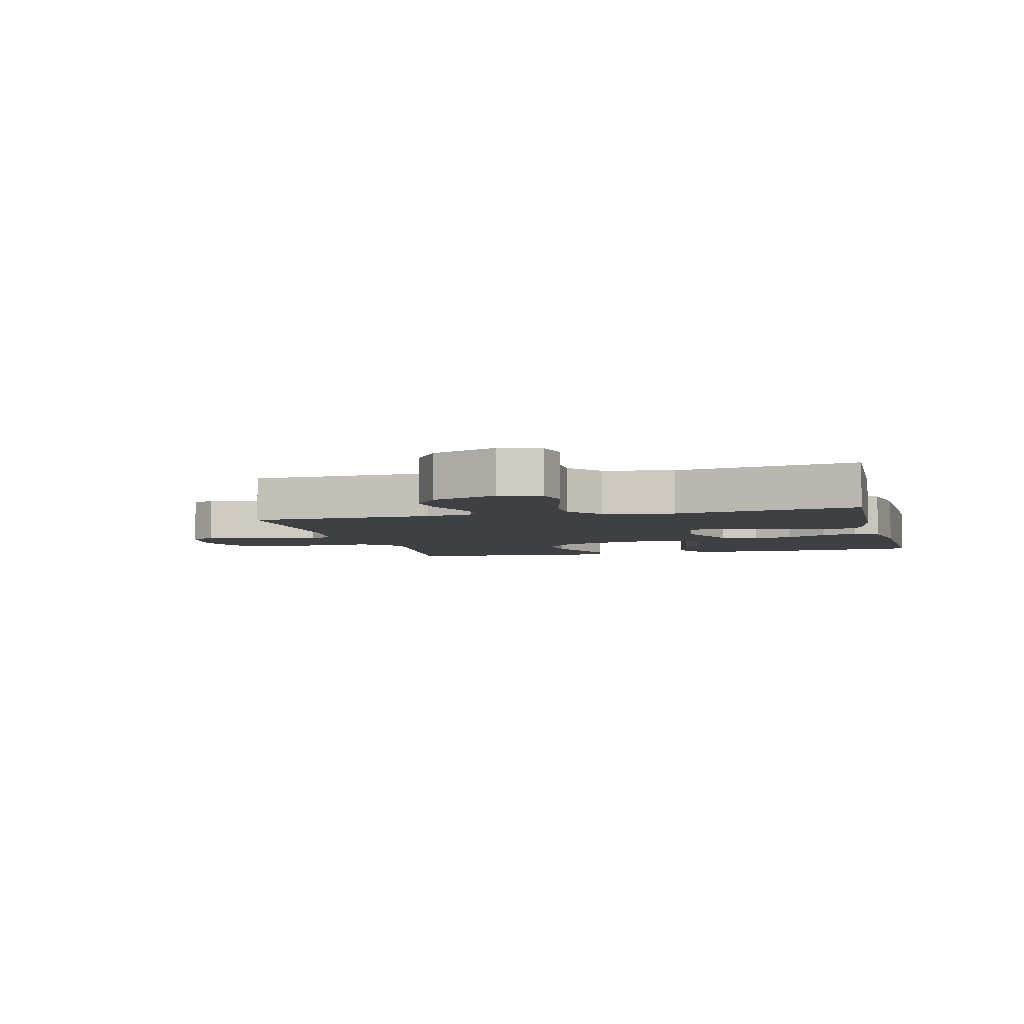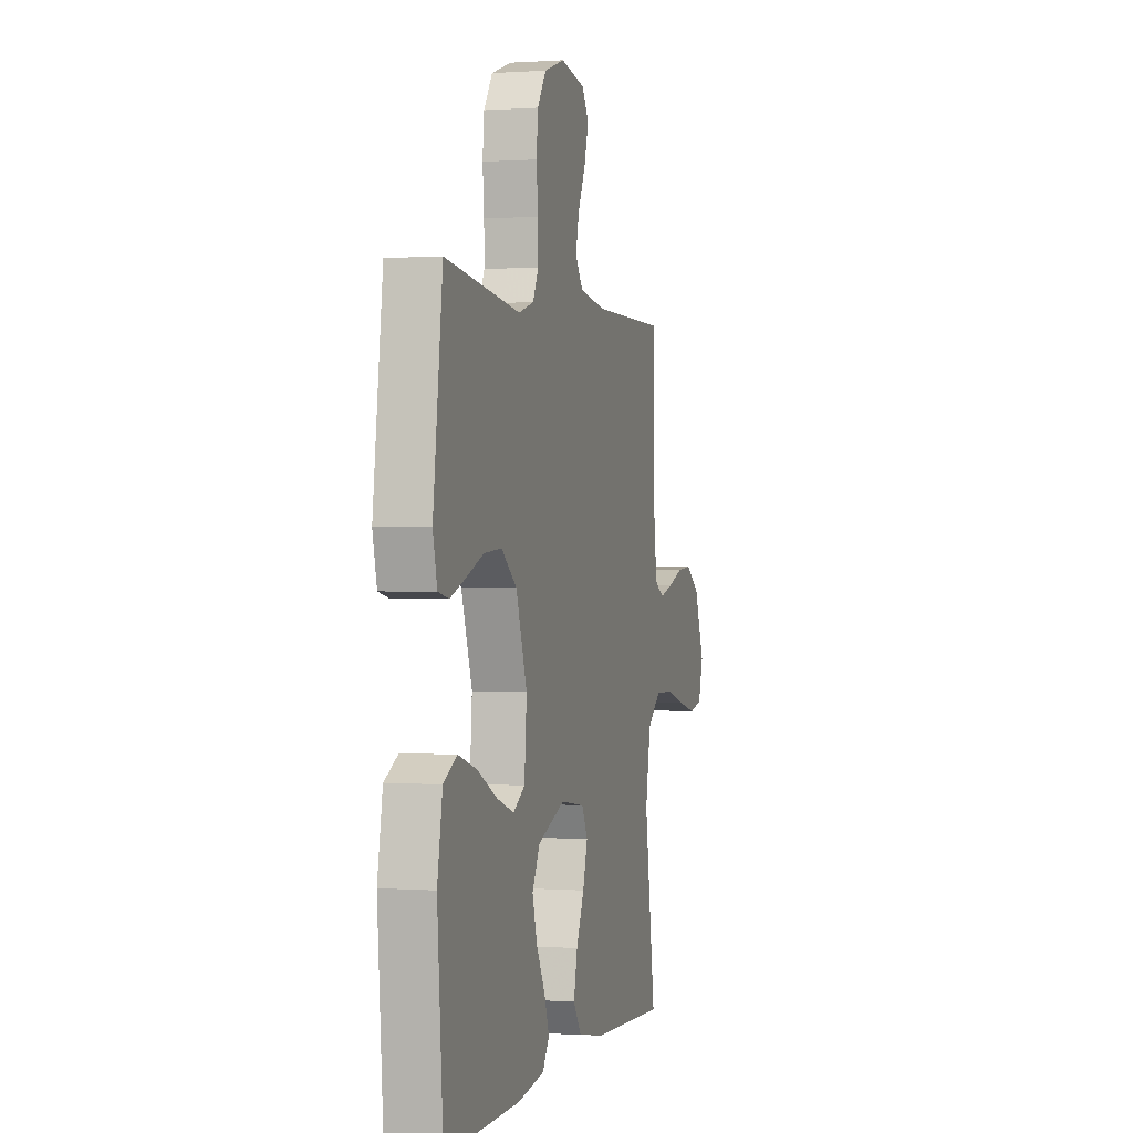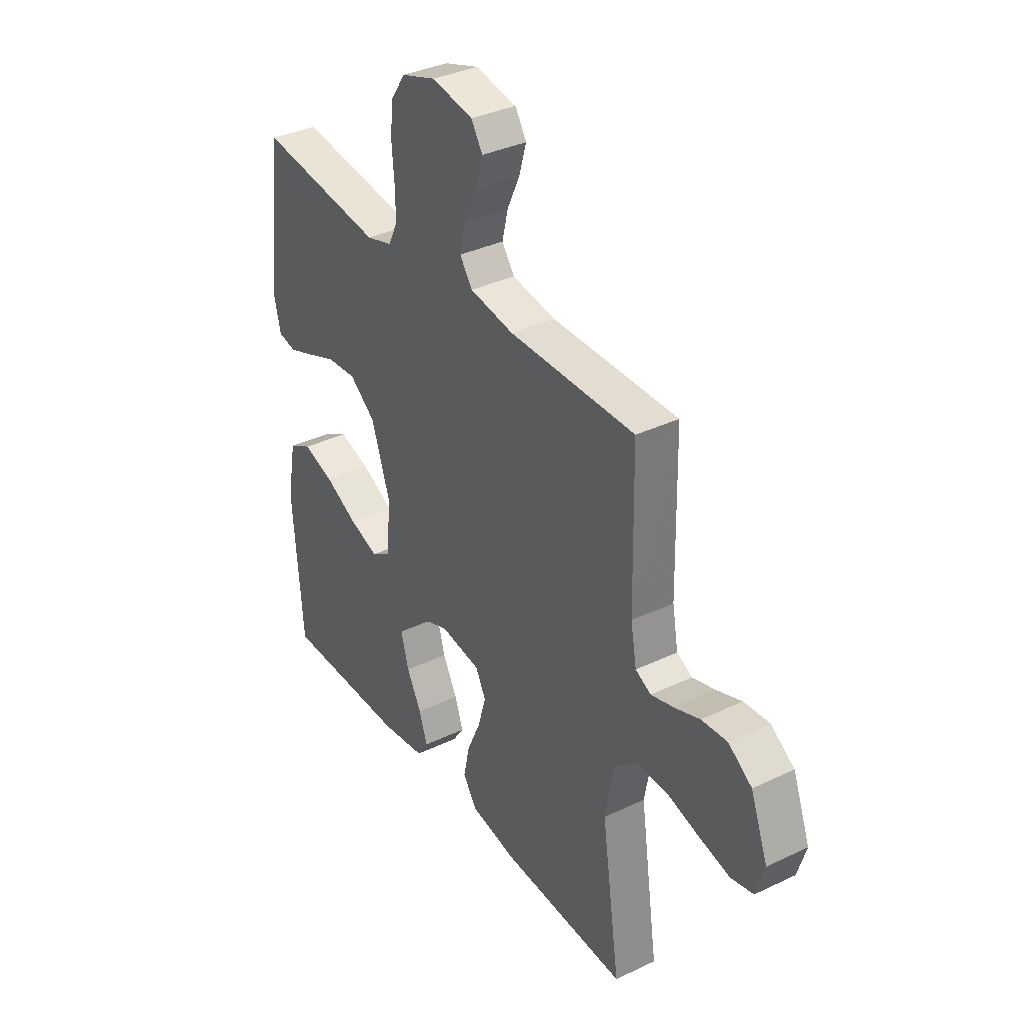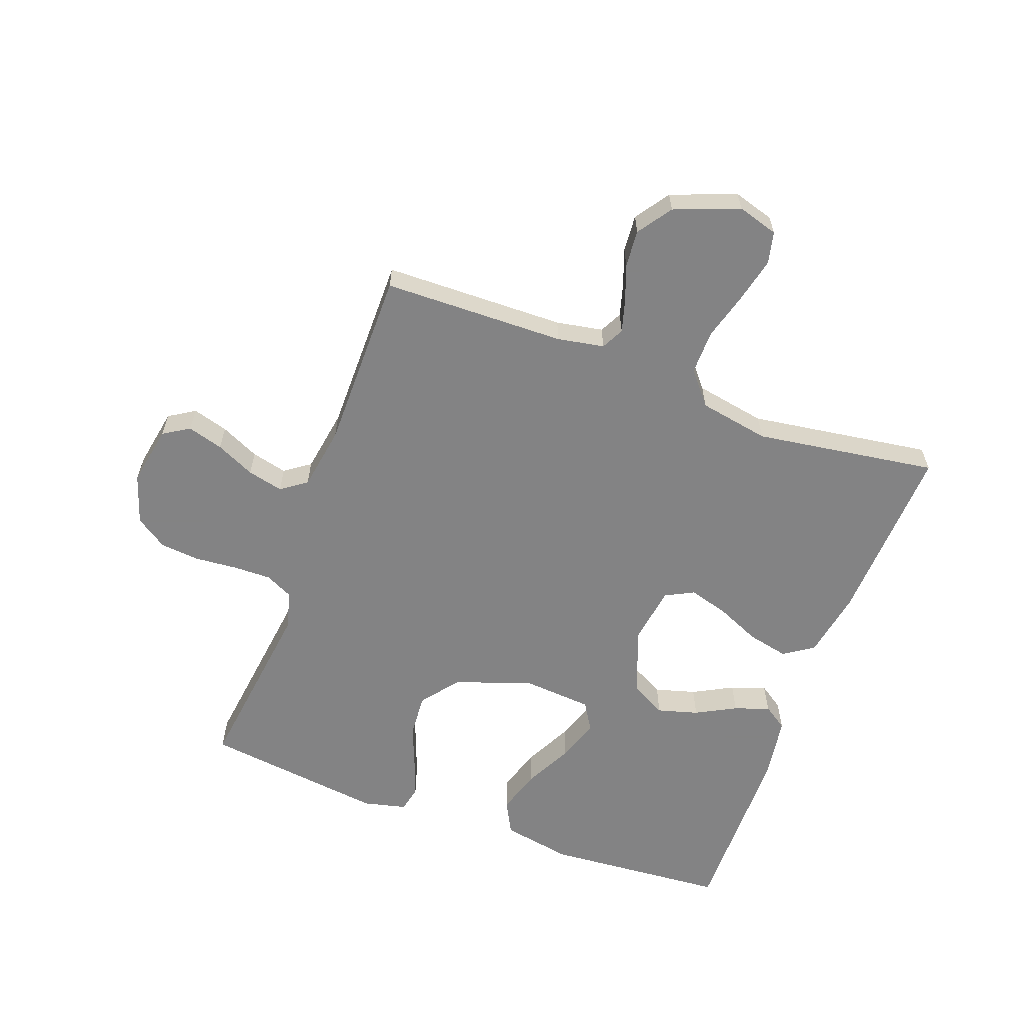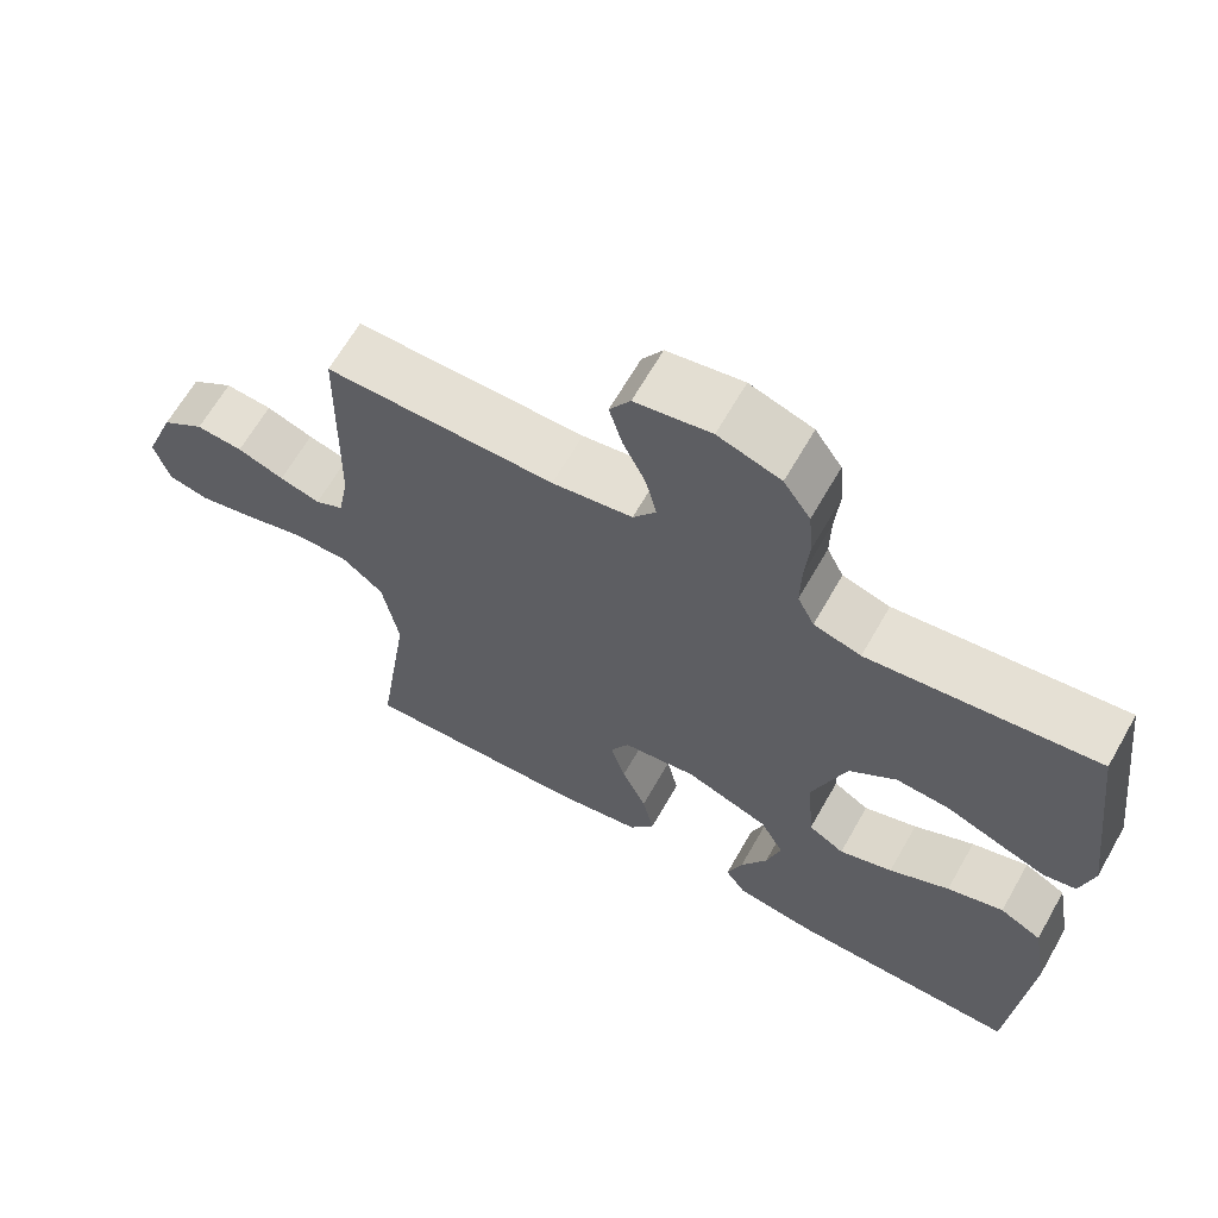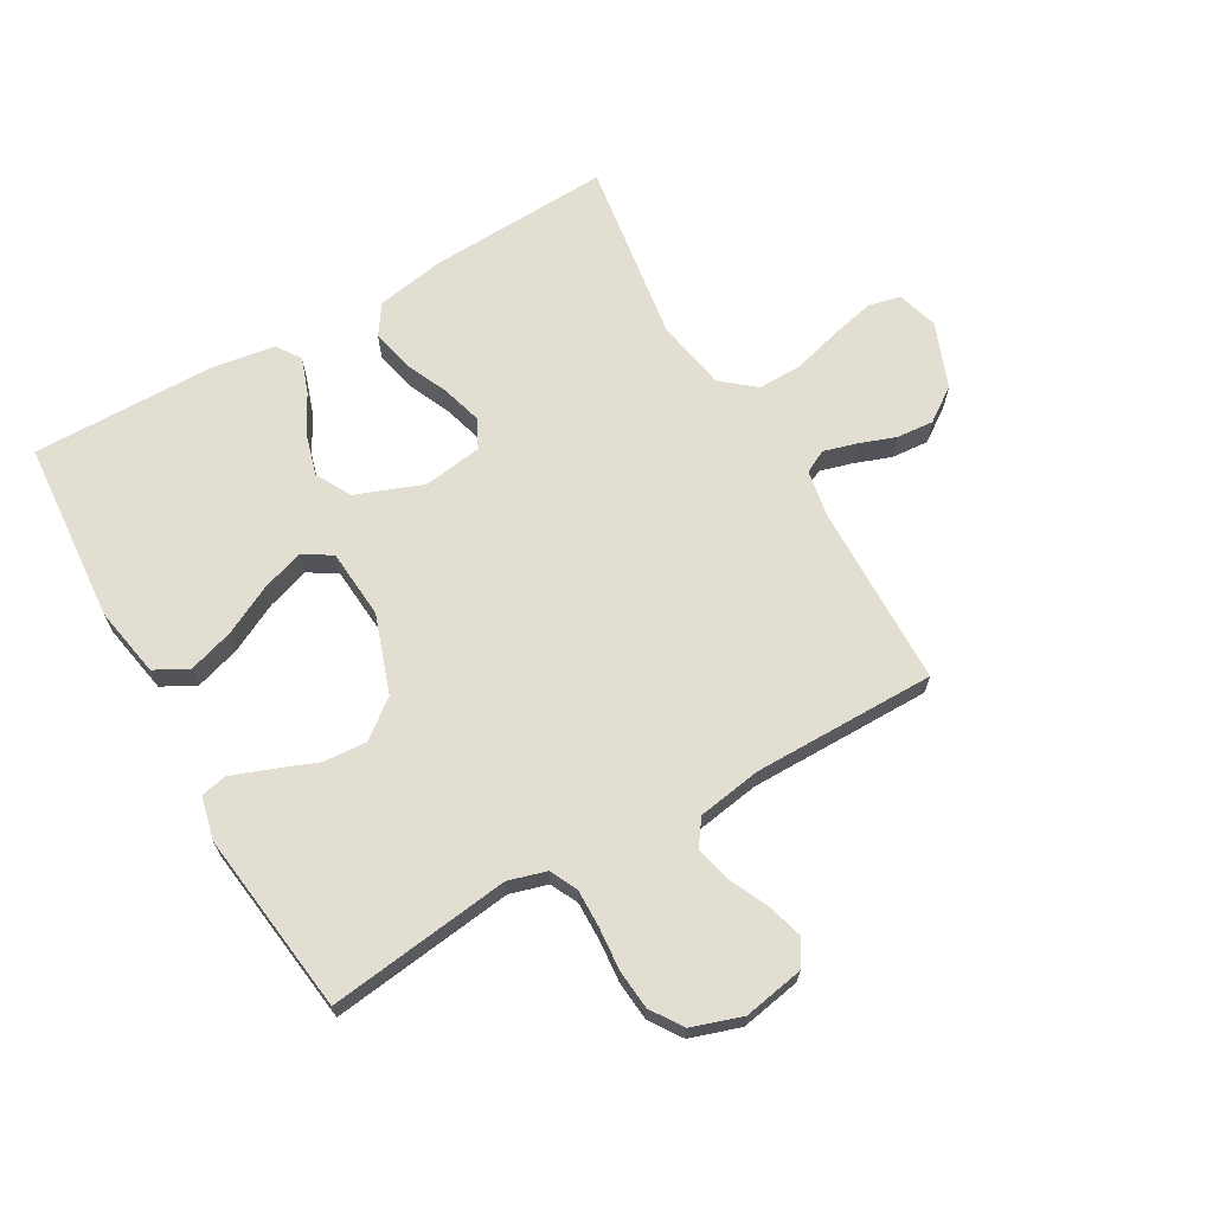
<metadata>
{"format":"obj","ext":"obj","renderer":"f3d","projection":"perspective","resolution":1024,"background":"white","views":[{"elev":-4.8,"azim":104.4,"up":"+Y"},{"elev":0.5,"azim":-74.7,"up":"+Z"},{"elev":35.4,"azim":57.7,"up":"+Z"},{"elev":-61.1,"azim":69.8,"up":"+Y"},{"elev":65.2,"azim":-150.3,"up":"+Z"},{"elev":67.4,"azim":-29.8,"up":"+Y"}]}
</metadata>
<code>
v 0.5 0.07 -0.5
v 0.2 0.07 -0.486
v 0.088 0.07 -0.466
v 0.055 0.07 -0.417
v 0.07 0.07 -0.349
v 0.102 0.07 -0.277
v 0.121 0.07 -0.211
v 0.097 0.07 -0.164
v 0 0.07 -0.15
v -0.11 0.07 -0.192
v -0.141 0.07 -0.25
v -0.122 0.07 -0.317
v -0.087 0.07 -0.383
v -0.067 0.07 -0.441
v -0.094 0.07 -0.481
v -0.2 0.07 -0.497
v -0.5 0.07 -0.5
v -0.523 0.07 -0.2
v -0.502 0.07 -0.085
v -0.447 0.07 -0.056
v -0.373 0.07 -0.079
v -0.294 0.07 -0.119
v -0.224 0.07 -0.143
v -0.177 0.07 -0.114
v -0.168 0.07 0
v -0.212 0.07 0.128
v -0.274 0.07 0.176
v -0.345 0.07 0.171
v -0.416 0.07 0.143
v -0.478 0.07 0.12
v -0.521 0.07 0.129
v -0.538 0.07 0.2
v -0.5 0.07 0.5
v -0.2 0.07 0.462
v -0.138 0.07 0.48
v -0.116 0.07 0.525
v -0.117 0.07 0.588
v -0.123 0.07 0.658
v -0.117 0.07 0.723
v -0.082 0.07 0.775
v 0 0.07 0.802
v 0.099 0.07 0.784
v 0.126 0.07 0.741
v 0.109 0.07 0.682
v 0.079 0.07 0.618
v 0.065 0.07 0.559
v 0.095 0.07 0.517
v 0.2 0.07 0.5
v 0.5 0.07 0.5
v 0.506 0.07 0.2
v 0.52 0.07 0.123
v 0.557 0.07 0.104
v 0.61 0.07 0.119
v 0.671 0.07 0.141
v 0.732 0.07 0.146
v 0.788 0.07 0.107
v 0.829 0.07 0
v 0.809 0.07 -0.067
v 0.756 0.07 -0.079
v 0.683 0.07 -0.062
v 0.604 0.07 -0.04
v 0.531 0.07 -0.039
v 0.477 0.07 -0.084
v 0.456 0.07 -0.2
v 0.5 0 -0.5
v 0.2 0 -0.486
v 0.088 0 -0.466
v 0.055 0 -0.417
v 0.07 0 -0.349
v 0.102 0 -0.277
v 0.121 0 -0.211
v 0.097 0 -0.164
v 0 0 -0.15
v -0.11 0 -0.192
v -0.141 0 -0.25
v -0.122 0 -0.317
v -0.087 0 -0.383
v -0.067 0 -0.441
v -0.094 0 -0.481
v -0.2 0 -0.497
v -0.5 0 -0.5
v -0.523 0 -0.2
v -0.502 0 -0.085
v -0.447 0 -0.056
v -0.373 0 -0.079
v -0.294 0 -0.119
v -0.224 0 -0.143
v -0.177 0 -0.114
v -0.168 0 0
v -0.212 0 0.128
v -0.274 0 0.176
v -0.345 0 0.171
v -0.416 0 0.143
v -0.478 0 0.12
v -0.521 0 0.129
v -0.538 0 0.2
v -0.5 0 0.5
v -0.2 0 0.462
v -0.138 0 0.48
v -0.116 0 0.525
v -0.117 0 0.588
v -0.123 0 0.658
v -0.117 0 0.723
v -0.082 0 0.775
v 0 0 0.802
v 0.099 0 0.784
v 0.126 0 0.741
v 0.109 0 0.682
v 0.079 0 0.618
v 0.065 0 0.559
v 0.095 0 0.517
v 0.2 0 0.5
v 0.5 0 0.5
v 0.506 0 0.2
v 0.52 0 0.123
v 0.557 0 0.104
v 0.61 0 0.119
v 0.671 0 0.141
v 0.732 0 0.146
v 0.788 0 0.107
v 0.829 0 0
v 0.809 0 -0.067
v 0.756 0 -0.079
v 0.683 0 -0.062
v 0.604 0 -0.04
v 0.531 0 -0.039
v 0.477 0 -0.084
v 0.456 0 -0.2
f 58 59 60 61
f 56 57 58 61
f 56 61 62
f 53 54 55 56
f 52 53 56 62
f 51 52 62 63
f 48 49 50
f 47 48 50 51
f 42 43 44 45
f 42 45 46
f 41 42 46
f 40 41 46
f 37 38 39 40
f 36 37 40 46
f 35 36 46 47
f 31 32 33 34
f 28 29 30 31
f 28 31 34 35
f 19 20 21 22
f 19 22 23
f 18 19 23
f 17 18 23
f 16 17 23 24
f 12 13 14 15
f 11 12 15 16
f 3 4 5 6
f 3 6 7
f 64 1 2 3
f 63 64 3 7
f 27 28 35 47
f 26 27 47 51
f 25 26 51 63
f 11 16 24 25
f 10 11 25
f 9 10 25
f 8 9 25 63
f 7 8 63
f 125 124 123 122
f 125 122 121 120
f 126 125 120
f 120 119 118 117
f 126 120 117 116
f 127 126 116 115
f 114 113 112
f 115 114 112 111
f 109 108 107 106
f 110 109 106
f 110 106 105
f 110 105 104
f 104 103 102 101
f 110 104 101 100
f 111 110 100 99
f 98 97 96 95
f 95 94 93 92
f 99 98 95 92
f 86 85 84 83
f 87 86 83
f 87 83 82
f 87 82 81
f 88 87 81 80
f 79 78 77 76
f 80 79 76 75
f 70 69 68 67
f 71 70 67
f 67 66 65 128
f 71 67 128 127
f 111 99 92 91
f 115 111 91 90
f 127 115 90 89
f 89 88 80 75
f 89 75 74
f 89 74 73
f 127 89 73 72
f 127 72 71
f 1 65 66 2
f 2 66 67 3
f 3 67 68 4
f 4 68 69 5
f 5 69 70 6
f 6 70 71 7
f 7 71 72 8
f 8 72 73 9
f 9 73 74 10
f 10 74 75 11
f 11 75 76 12
f 12 76 77 13
f 13 77 78 14
f 14 78 79 15
f 15 79 80 16
f 16 80 81 17
f 17 81 82 18
f 18 82 83 19
f 19 83 84 20
f 20 84 85 21
f 21 85 86 22
f 22 86 87 23
f 23 87 88 24
f 24 88 89 25
f 25 89 90 26
f 26 90 91 27
f 27 91 92 28
f 28 92 93 29
f 29 93 94 30
f 30 94 95 31
f 31 95 96 32
f 32 96 97 33
f 33 97 98 34
f 34 98 99 35
f 35 99 100 36
f 36 100 101 37
f 37 101 102 38
f 38 102 103 39
f 39 103 104 40
f 40 104 105 41
f 41 105 106 42
f 42 106 107 43
f 43 107 108 44
f 44 108 109 45
f 45 109 110 46
f 46 110 111 47
f 47 111 112 48
f 48 112 113 49
f 49 113 114 50
f 50 114 115 51
f 51 115 116 52
f 52 116 117 53
f 53 117 118 54
f 54 118 119 55
f 55 119 120 56
f 56 120 121 57
f 57 121 122 58
f 58 122 123 59
f 59 123 124 60
f 60 124 125 61
f 61 125 126 62
f 62 126 127 63
f 63 127 128 64
f 64 128 65 1

</code>
